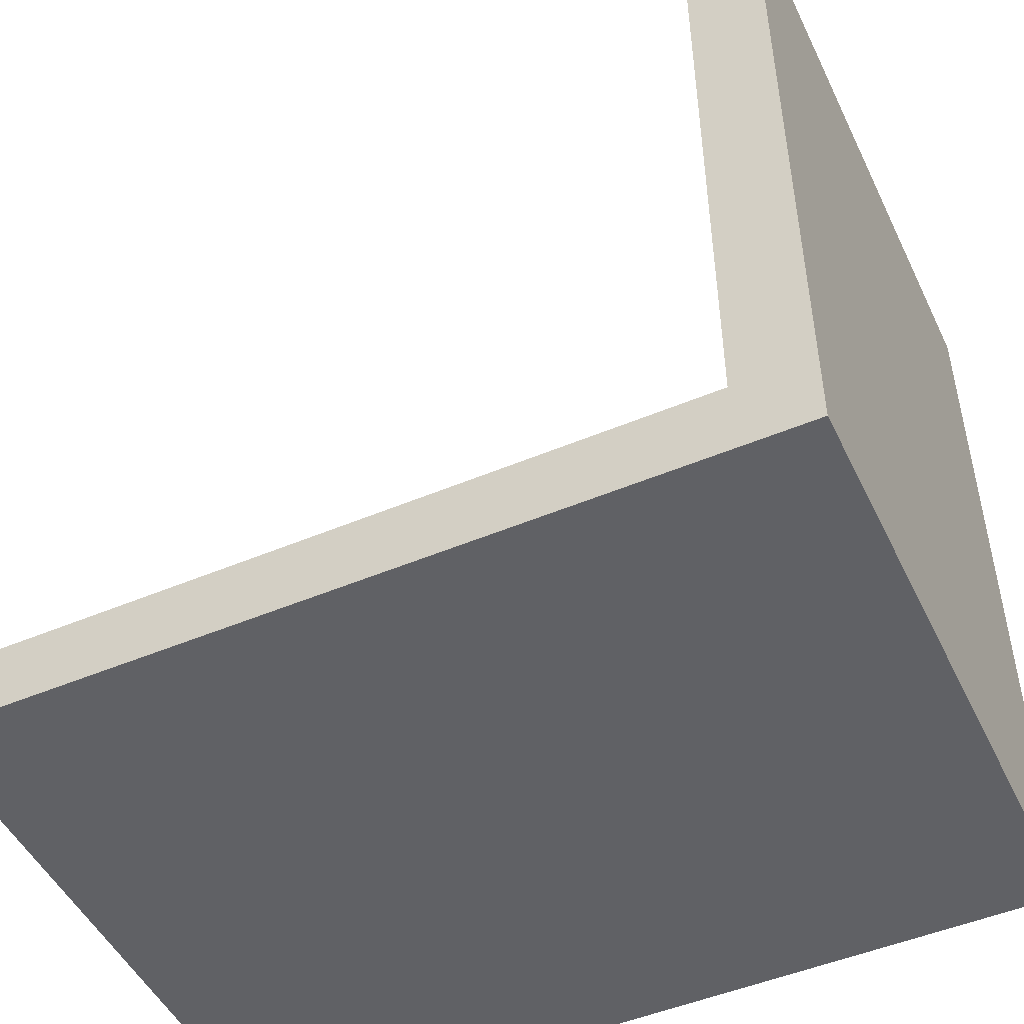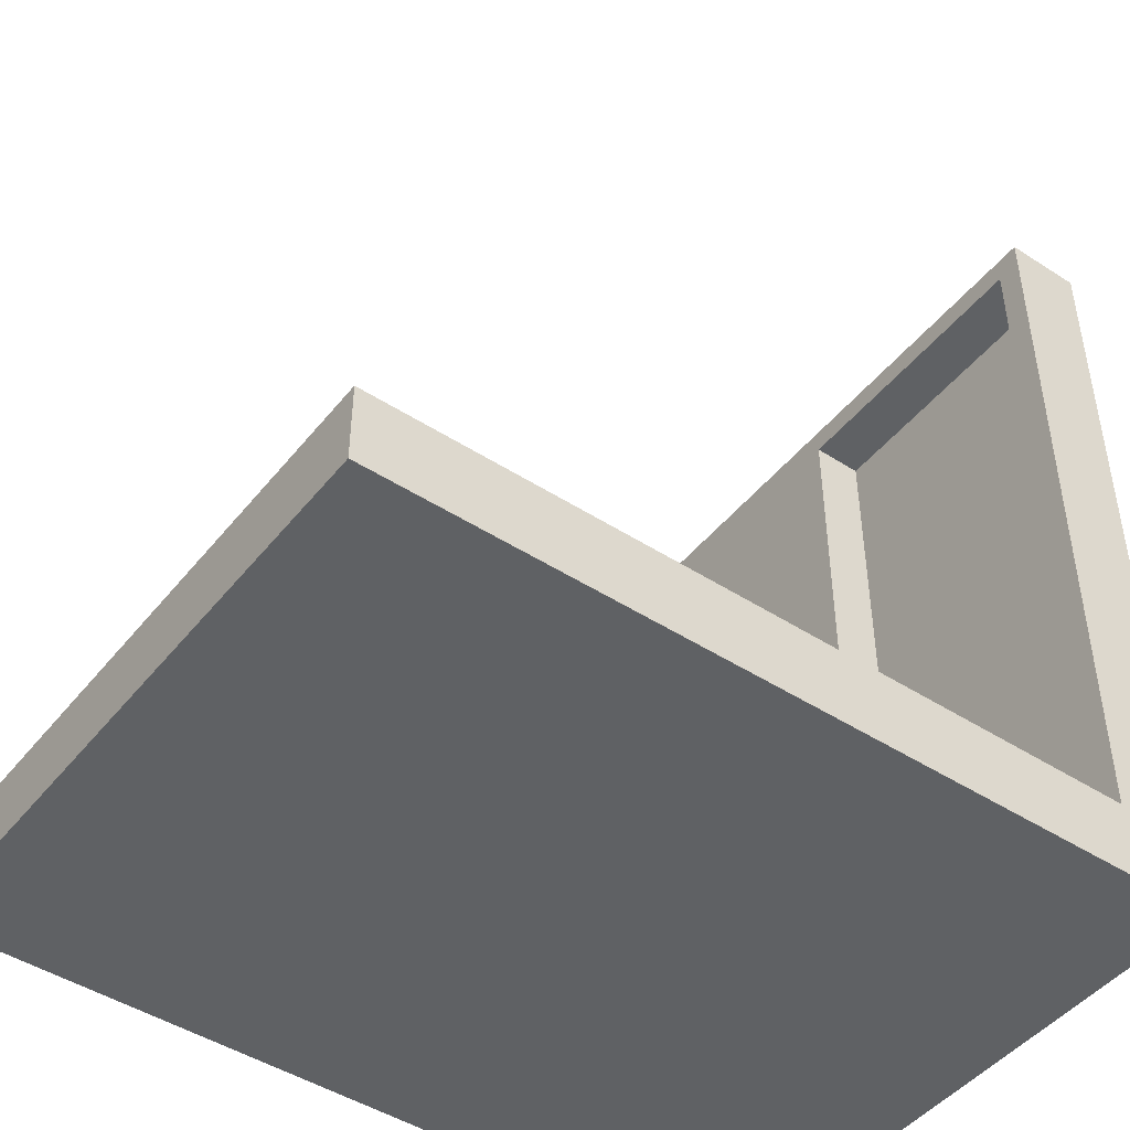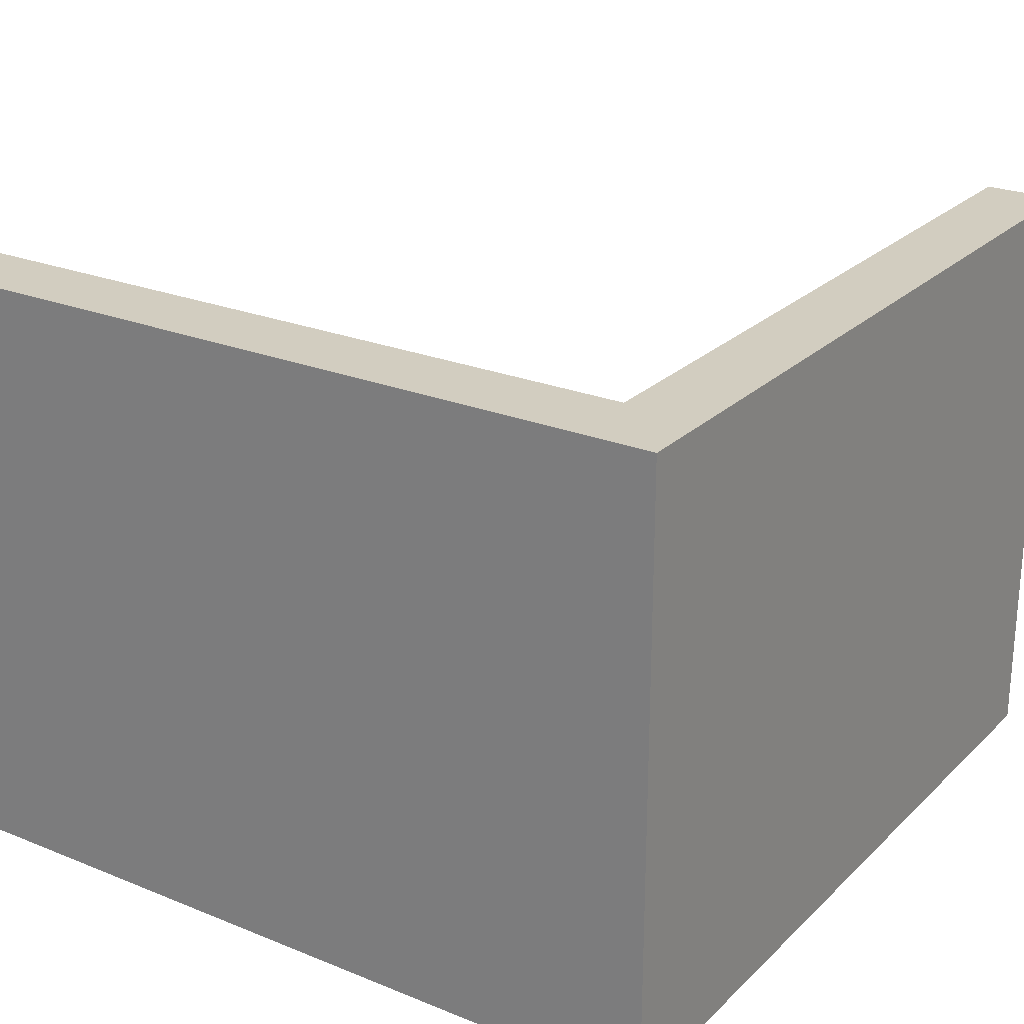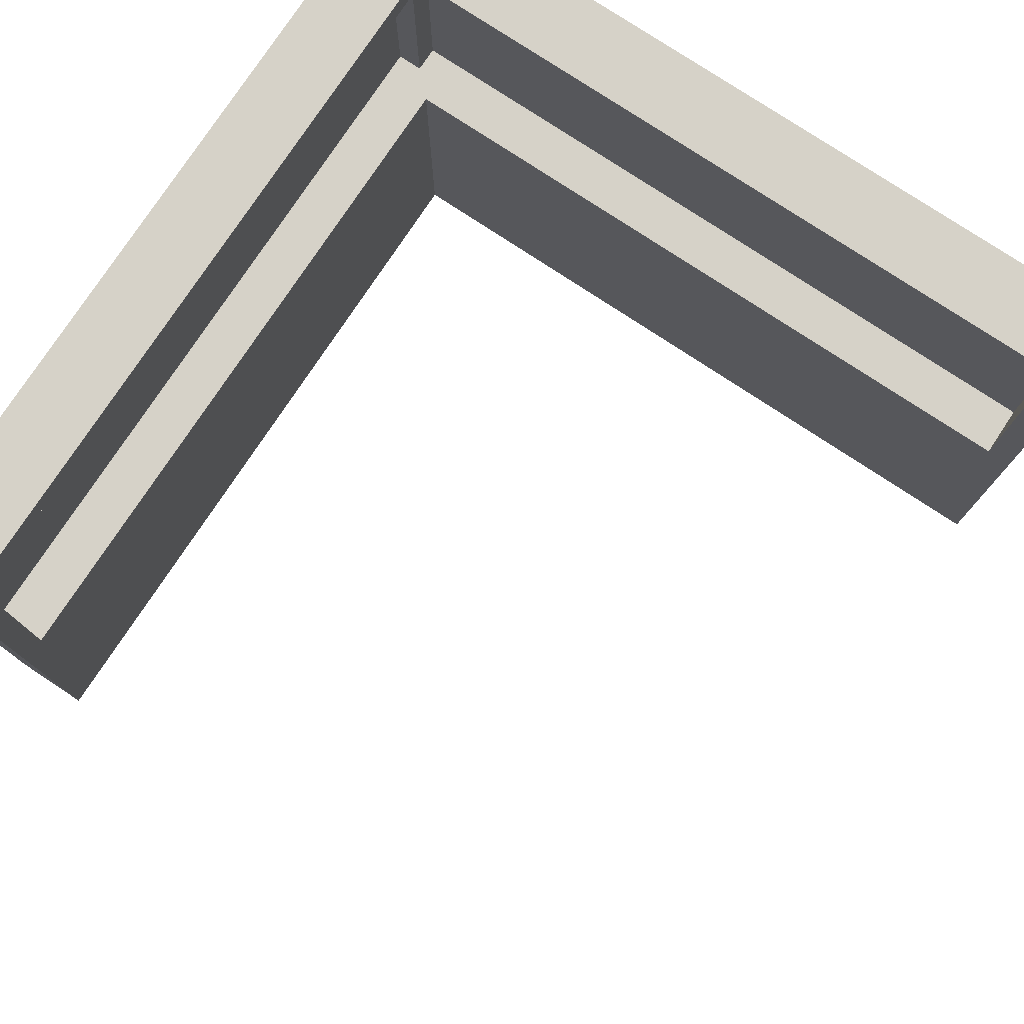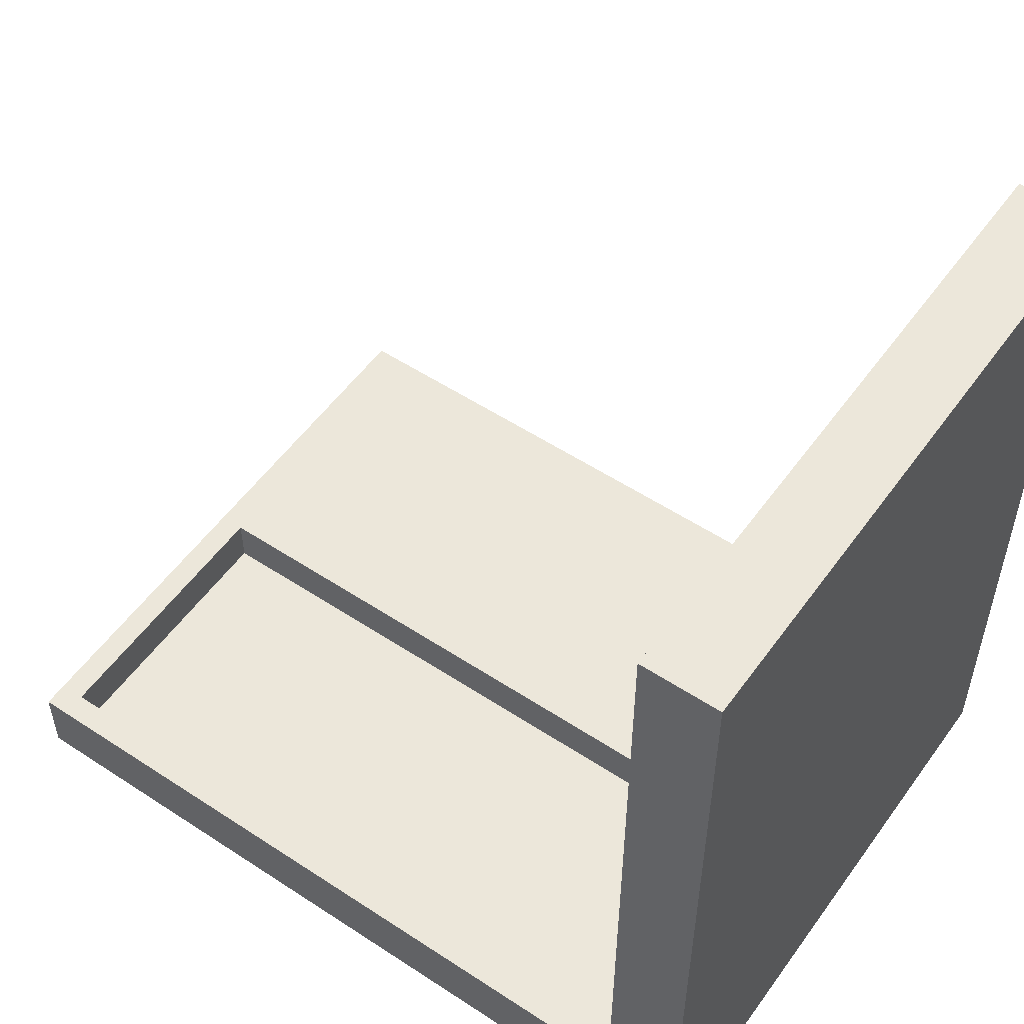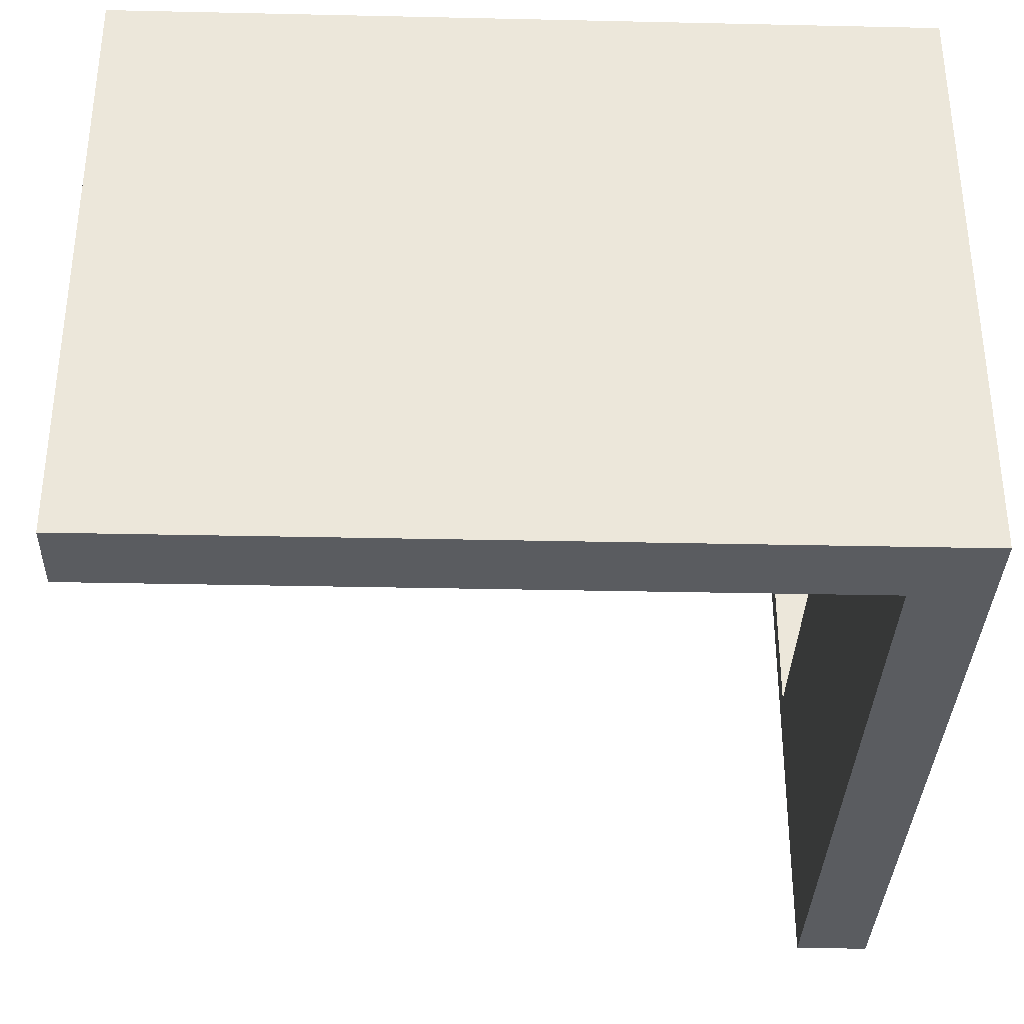
<metadata>
{"format":"obj","ext":"obj","renderer":"f3d","projection":"perspective","resolution":1024,"background":"white","views":[{"elev":-49.1,"azim":-154.9,"up":"+Z"},{"elev":-46.4,"azim":143.6,"up":"+Z"},{"elev":24.3,"azim":-146.3,"up":"+Y"},{"elev":77.8,"azim":33.5,"up":"+Y"},{"elev":53.9,"azim":-145.0,"up":"+Z"},{"elev":-34.2,"azim":178.3,"up":"+Y"}]}
</metadata>
<code>
o
v 0.3 0 -0.2
v 0.3 0 -3.4
v 0.3 0.1 -0.2
v 0.3 0.1 -3.4
v 0.3 2.4 -0.2
v 0.3 2.4 -3.4
v 3.4 1.2 -3.1
v 3.4 1.2 -3.3
v 3.4 2.3 -3.1
v 3.4 2.3 -3.3
v 0.4 1.2 -0.3
v 0.4 1.2 -3.2
v 0.4 2.3 -0.3
v 0.4 2.3 -3.2
v 0.5 1.2 -3.2
v 0.5 1.2 -3.3
v 0.5 2.3 -3.2
v 0.5 2.3 -3.3
v 0.6 0 -0.2
v 0.6 0 -3.1
v 0.6 0.1 -0.2
v 0.6 0.1 -3.1
v 0.6 1.2 -0.3
v 0.6 1.2 -3.1
v 0.6 2.3 -0.3
v 0.6 2.3 -3.1
v 0.6 2.4 -0.2
v 0.6 2.4 -3.1
v 3.5 0 -3.1
v 3.5 0 -3.4
v 3.5 0.1 -3.1
v 3.5 0.1 -3.4
v 3.5 2.4 -3.1
v 3.5 2.4 -3.4
v 0.3 0 -0.2
v 0.3 0.1 -0.2
v 0.3 2.4 -0.2
v 0.6 0 -0.2
v 0.6 0.1 -0.2
v 0.6 2.4 -0.2
v 0.6 0 -3.1
v 0.6 0.1 -3.1
v 0.6 1.2 -3.1
v 0.6 2.3 -3.1
v 0.6 2.4 -3.1
v 3.4 1.2 -3.1
v 3.4 2.3 -3.1
v 3.5 0 -3.1
v 3.5 0.1 -3.1
v 3.5 2.4 -3.1
v 0.4 1.2 -3.2
v 0.4 2.3 -3.2
v 0.5 1.2 -3.2
v 0.5 2.3 -3.2
v 0.5 1.2 -3.3
v 0.5 2.3 -3.3
v 3.4 1.2 -3.3
v 3.4 2.3 -3.3
v 0.4 1.2 -0.3
v 0.4 2.3 -0.3
v 0.6 1.2 -0.3
v 0.6 2.3 -0.3
v 0.3 0 -3.4
v 0.3 0.1 -3.4
v 0.3 2.4 -3.4
v 3.5 0 -3.4
v 3.5 0.1 -3.4
v 3.5 2.4 -3.4
v 0.3 0 -0.2
v 0.6 0 -0.2
v 0.6 0 -3.1
v 3.5 0 -3.1
v 0.3 0 -3.4
v 3.5 0 -3.4
v 0.4 2.3 -0.3
v 0.6 2.3 -0.3
v 0.6 2.3 -3.1
v 3.4 2.3 -3.1
v 0.4 2.3 -3.2
v 0.5 2.3 -3.2
v 0.5 2.3 -3.3
v 3.4 2.3 -3.3
v 0.4 1.2 -0.3
v 0.6 1.2 -0.3
v 0.6 1.2 -3.1
v 3.4 1.2 -3.1
v 0.4 1.2 -3.2
v 0.5 1.2 -3.2
v 0.5 1.2 -3.3
v 3.4 1.2 -3.3
v 0.3 2.4 -0.2
v 0.6 2.4 -0.2
v 0.6 2.4 -3.1
v 3.5 2.4 -3.1
v 0.3 2.4 -3.4
v 3.5 2.4 -3.4
f 3 2 1
f 4 2 3
f 5 4 3
f 6 4 5
f 9 8 7
f 10 8 9
f 11 12 13
f 13 12 14
f 15 16 17
f 17 16 18
f 19 20 21
f 21 20 22
f 21 22 23
f 23 22 24
f 21 23 25
f 21 25 27
f 25 26 27
f 27 26 28
f 29 30 31
f 31 30 32
f 31 32 33
f 33 32 34
f 38 36 35
f 39 37 36
f 39 36 38
f 40 37 39
f 46 43 42
f 47 45 44
f 48 42 41
f 49 47 46
f 49 42 48
f 49 46 42
f 50 45 47
f 50 47 49
f 53 52 51
f 54 52 53
f 57 56 55
f 58 56 57
f 59 60 61
f 61 60 62
f 63 64 66
f 64 65 67
f 66 64 67
f 67 65 68
f 71 70 69
f 73 71 69
f 73 72 71
f 74 72 73
f 77 76 75
f 79 77 75
f 79 78 77
f 80 78 79
f 81 78 80
f 82 78 81
f 83 84 85
f 83 85 87
f 85 86 87
f 87 86 88
f 88 86 89
f 89 86 90
f 91 92 93
f 91 93 95
f 93 94 95
f 95 94 96

</code>
